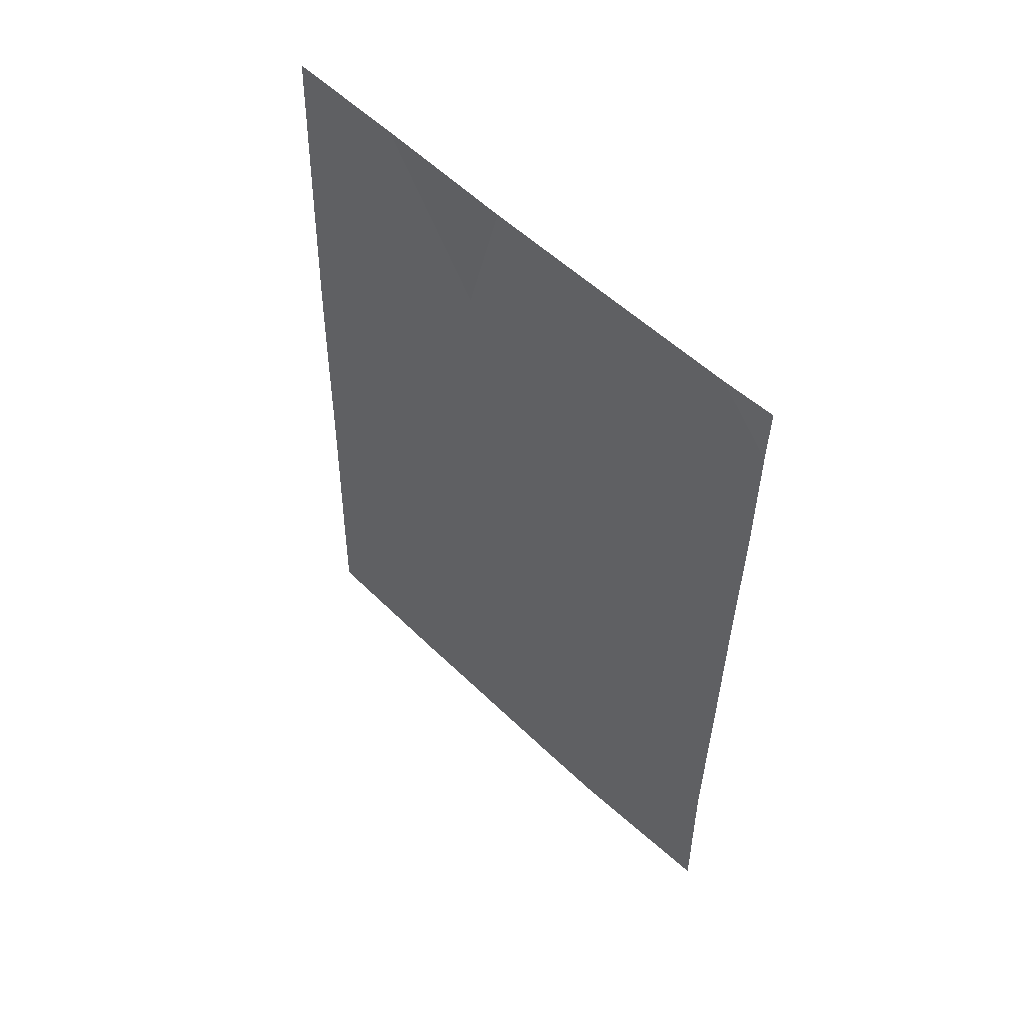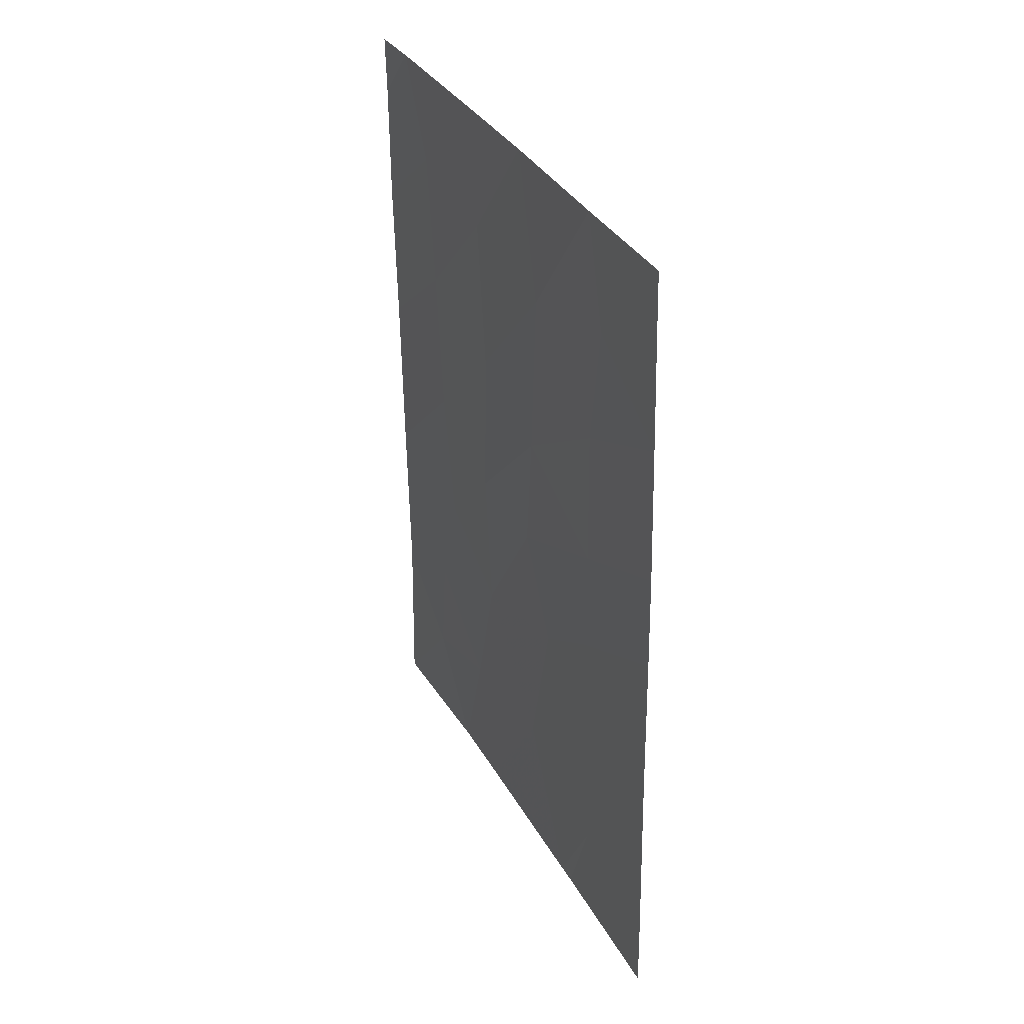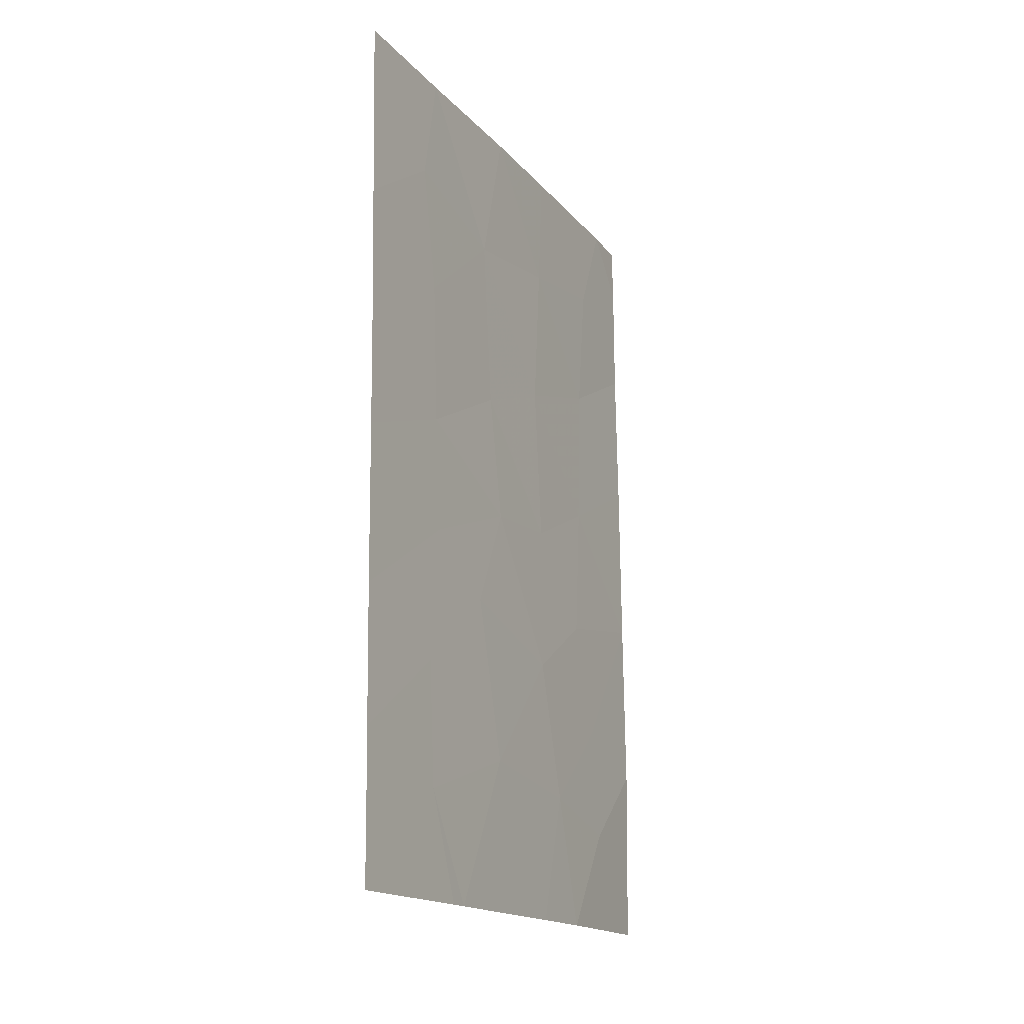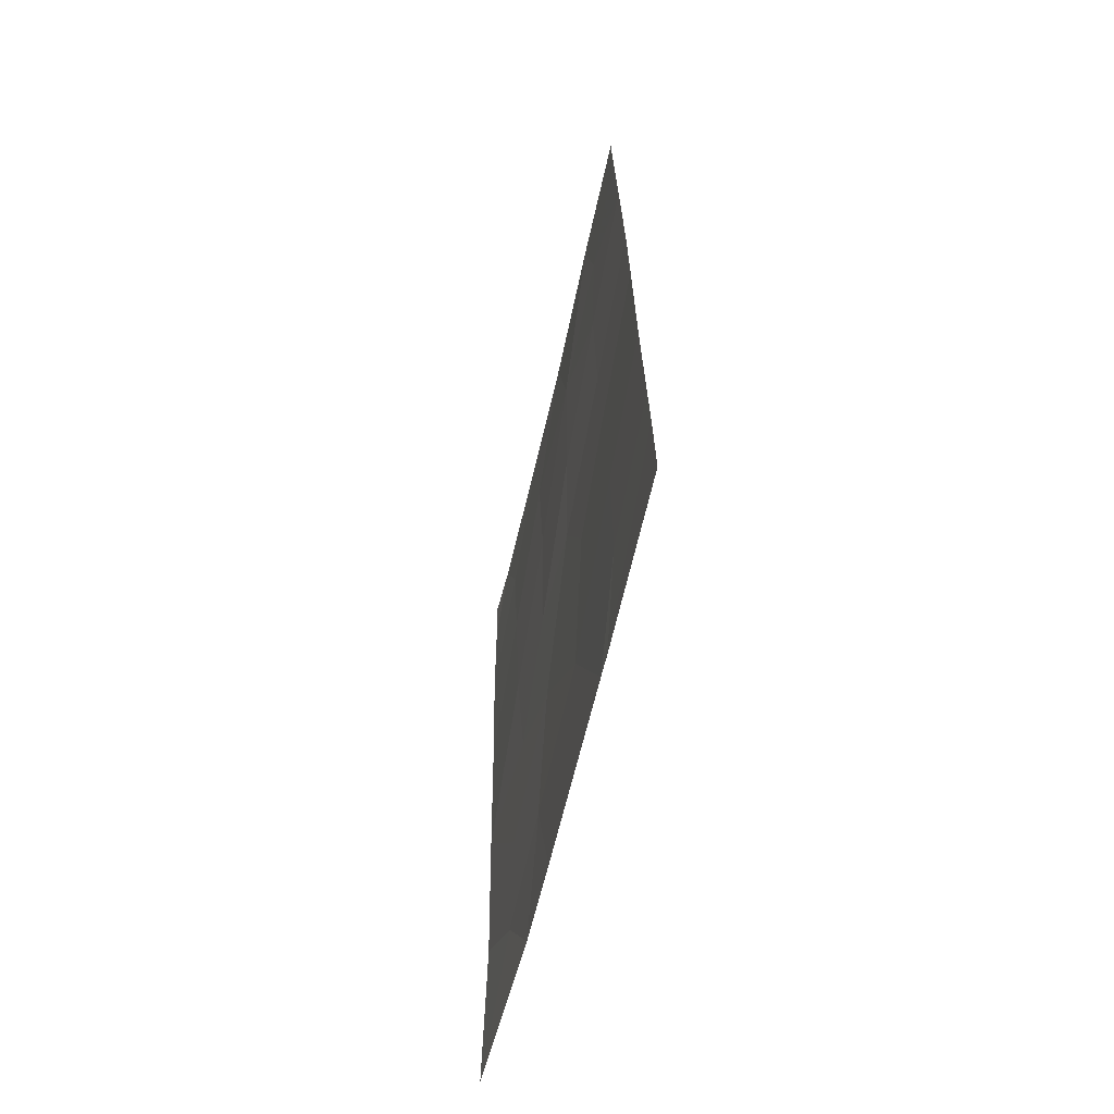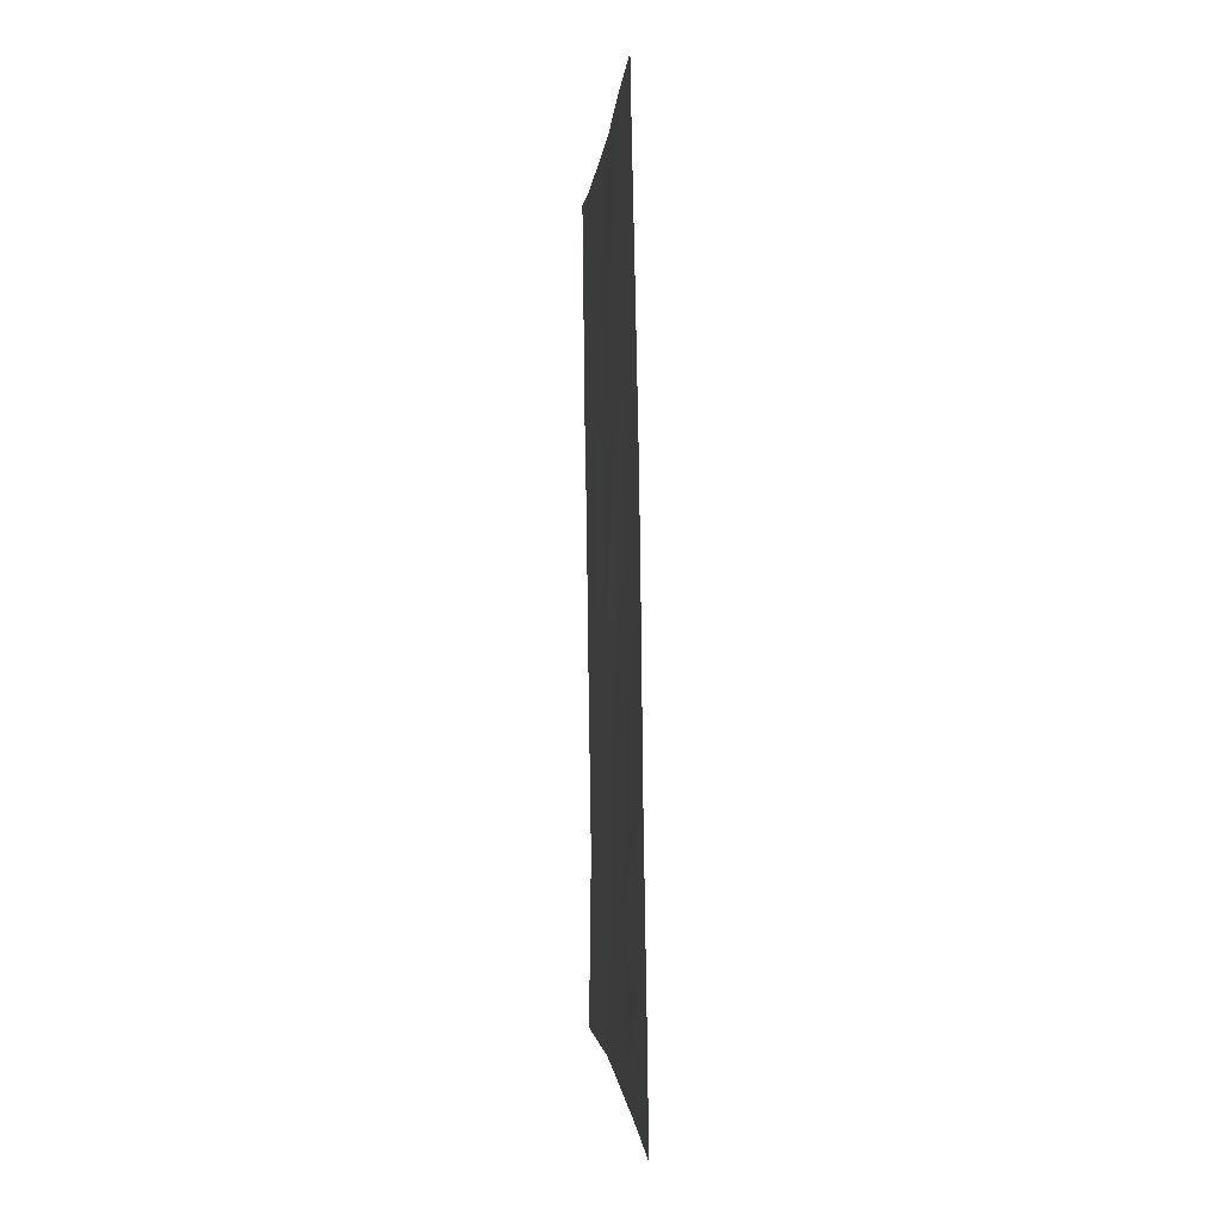
<metadata>
{"format":"obj","ext":"obj","renderer":"f3d","projection":"perspective","resolution":1024,"background":"white","views":[{"elev":53.7,"azim":155.6,"up":"+Z"},{"elev":34.1,"azim":-5.8,"up":"+Z"},{"elev":-16.7,"azim":45.7,"up":"+Z"},{"elev":-62.7,"azim":6.7,"up":"+Z"},{"elev":-0.9,"azim":15.3,"up":"+Z"}]}
</metadata>
<code>
v 81.1 96.81 46.17
v 82.74 92 49.17
v 82.72 92 50
v 79.99 100 38
v 80.82 97.94 38
v 81.17 96.88 41.81
v 81.85 94.93 42.37
v 82.24 93.7 44.71
v 81.47 95.69 50
v 82.13 93.7 50
v 82.87 92 41.91
v 79.98 100 43.01
v 81.01 97.41 39.85
v 82.17 94.18 38
v 82.9 92 40.04
v 82.91 92 39.23
v 82.34 93.55 41.2
v 79.95 100 45.44
v 82.84 92 44.09
v 81.21 96.89 38
v 81.62 95.34 45.58
v 79.91 100 47.52
v 79.9 100 49.18
v 80.4 98.7 48.59
v 80.16 99.3 50
v 82.07 94.45 38
v 79.89 100 50
v 80.95 97.14 50
v 80.02 100 40.53
v 82.78 92 47.5
v 82.93 92 38
v 82.82 92 45.51
v 82.34 93.63 39.48
v 80.52 98.66 41.06
v 80.48 98.48 46.7
v 82.21 93.65 46.72
v 80.68 98.14 42.66
v 82.28 93.37 48.46
v 81.65 95.17 47.98
v 80.56 98.36 44.6
v 81.59 95.59 43.8
v 80.47 98.85 39.45
v 81.01 97 48.28
v 81.69 95.48 40.12
v 81.09 96.95 43.92
v 82.23 93.8 43.11
f 10 2 3
f 32 36 8
f 33 14 16
f 16 15 33
f 15 11 17
f 11 19 46
f 34 13 6
f 44 33 17
f 20 26 44
f 5 20 13
f 17 46 7
f 23 22 24
f 24 25 23
f 26 14 33
f 27 23 25
f 8 36 21
f 25 24 28
f 29 4 42
f 10 38 2
f 14 31 16
f 18 40 35
f 34 42 13
f 19 32 8
f 1 45 21
f 19 8 46
f 8 41 46
f 32 30 36
f 1 43 35
f 1 39 43
f 18 12 40
f 36 38 39
f 38 10 39
f 9 28 43
f 37 40 12
f 1 40 45
f 33 44 26
f 10 9 39
f 17 7 44
f 20 44 13
f 38 30 2
f 28 24 43
f 40 1 35
f 12 29 34
f 36 39 21
f 24 35 43
f 35 24 22
f 22 18 35
f 30 38 36
f 1 21 39
f 39 9 43
f 37 6 45
f 6 7 41
f 34 37 12
f 17 33 15
f 4 5 42
f 17 11 46
f 29 42 34
f 42 5 13
f 13 44 6
f 7 6 44
f 8 21 41
f 6 37 34
f 21 45 41
f 45 40 37
f 45 6 41
f 46 41 7

</code>
